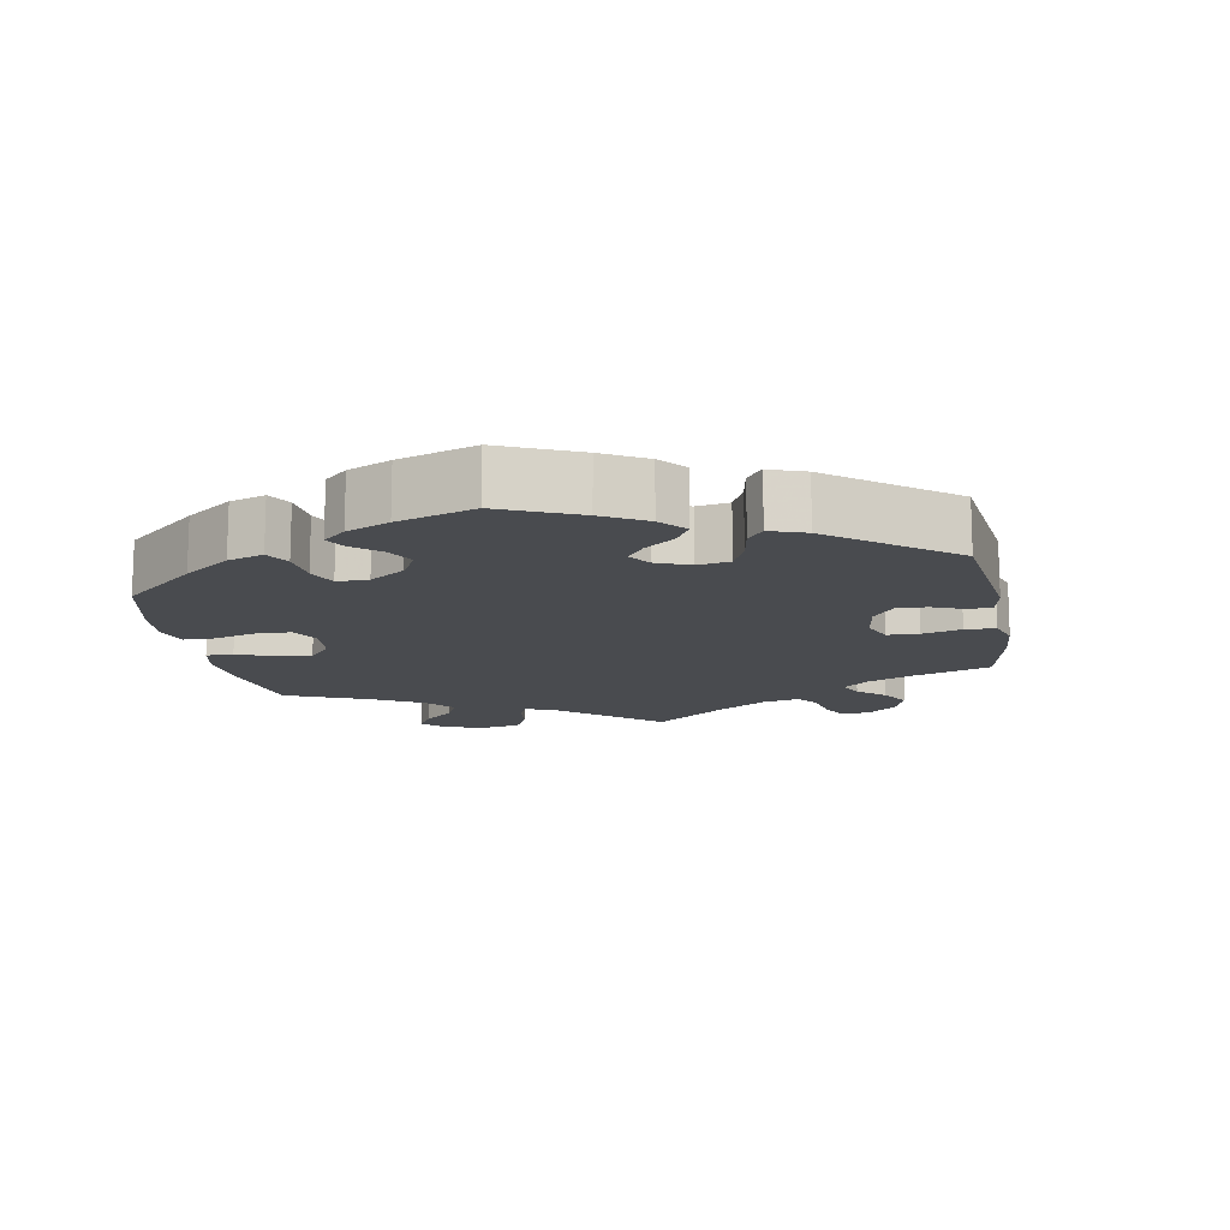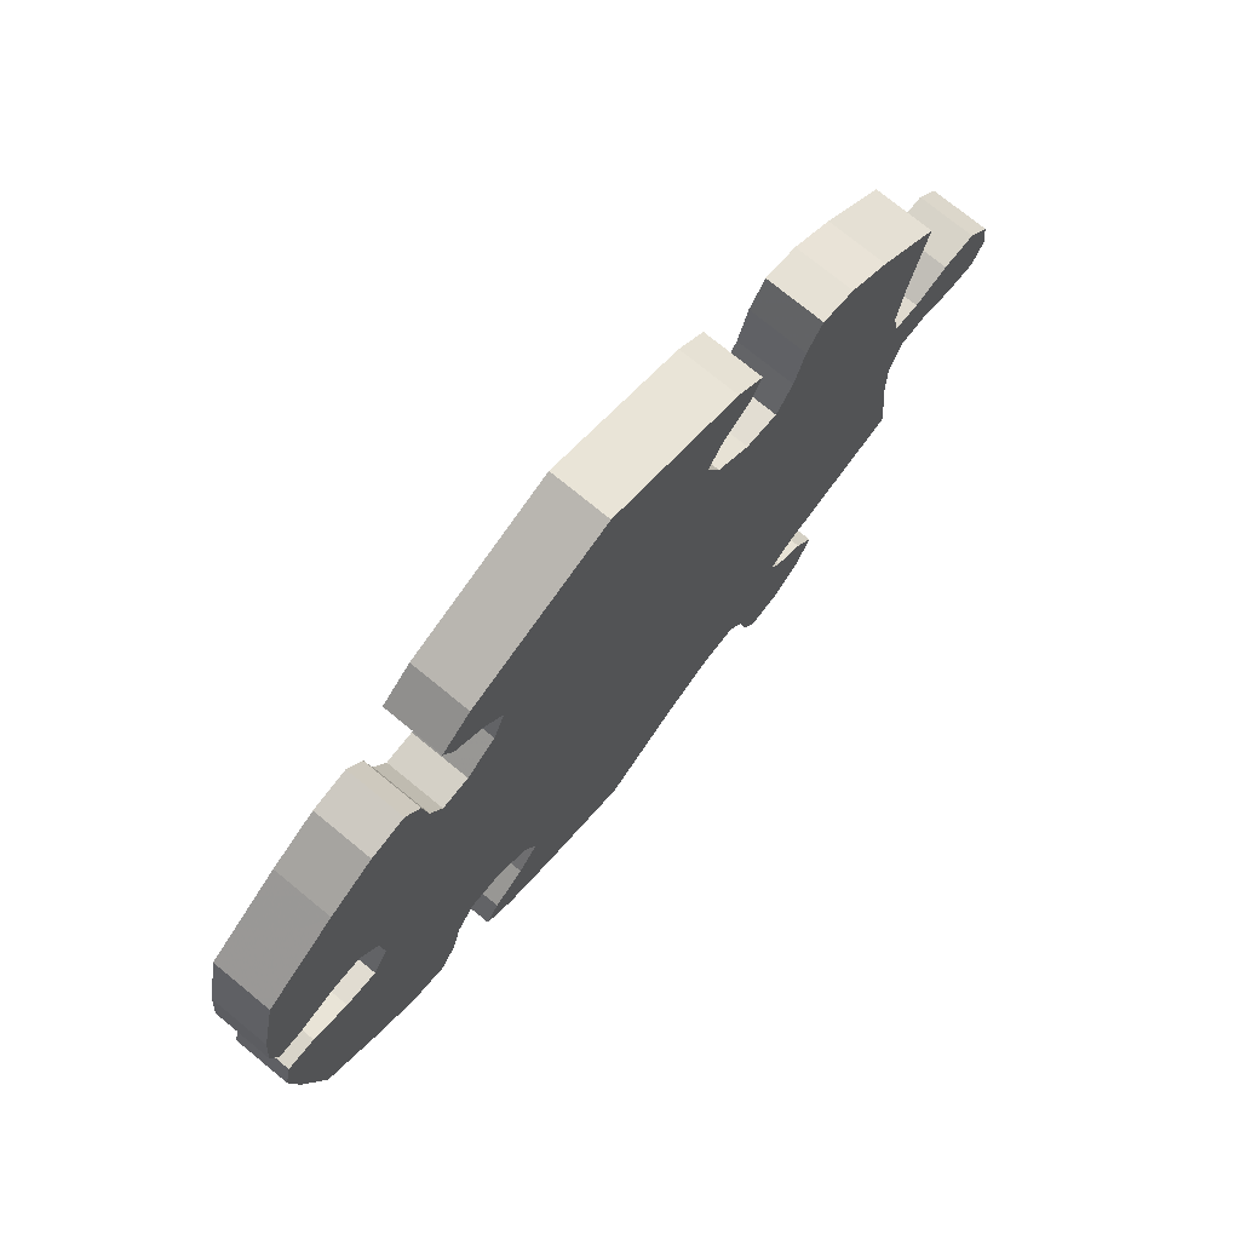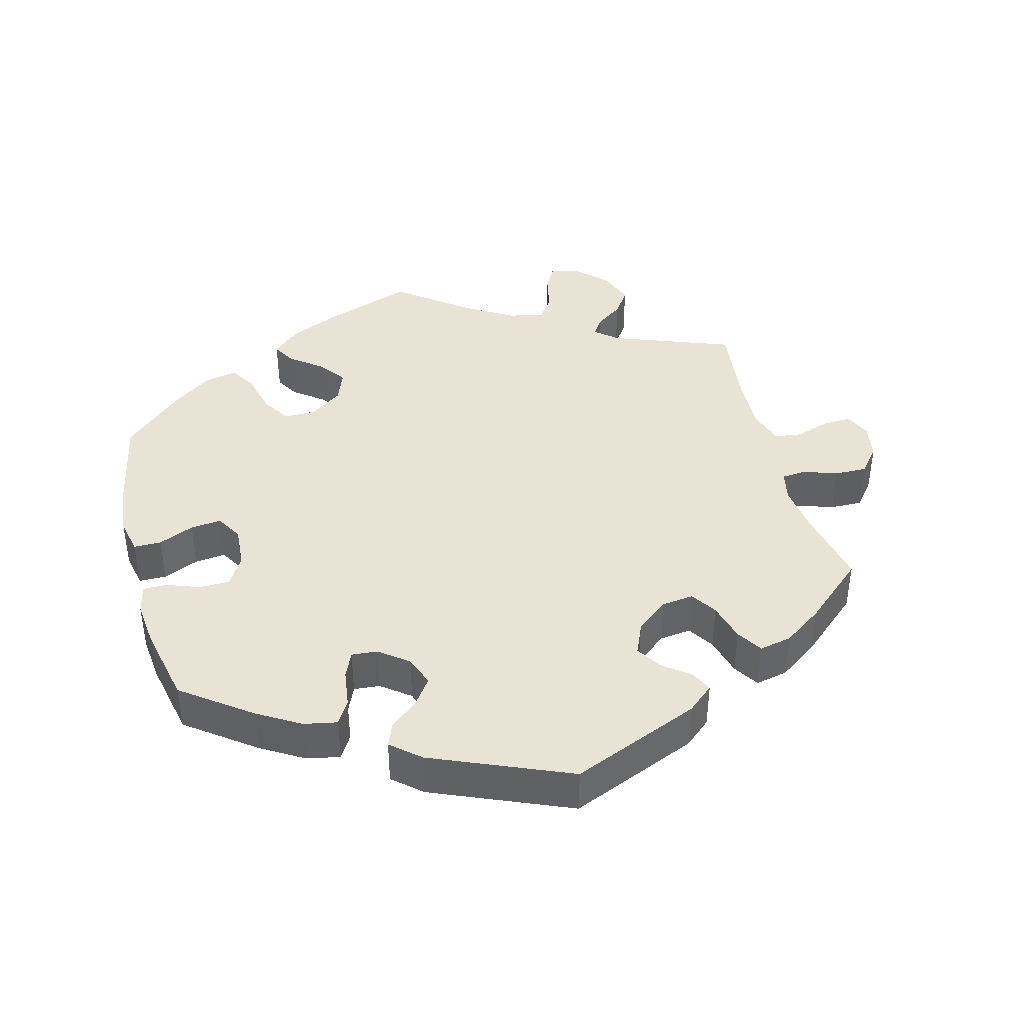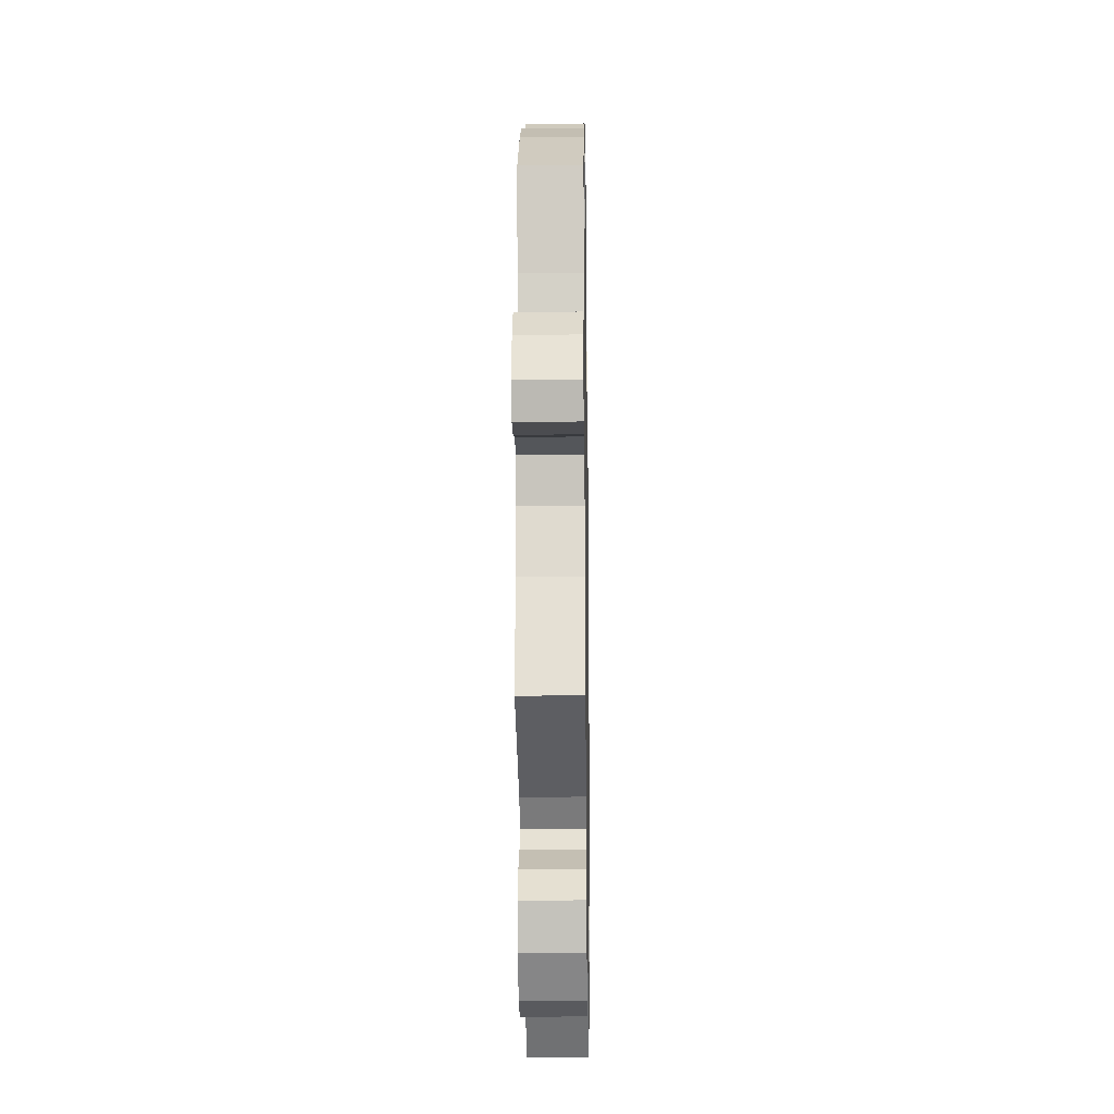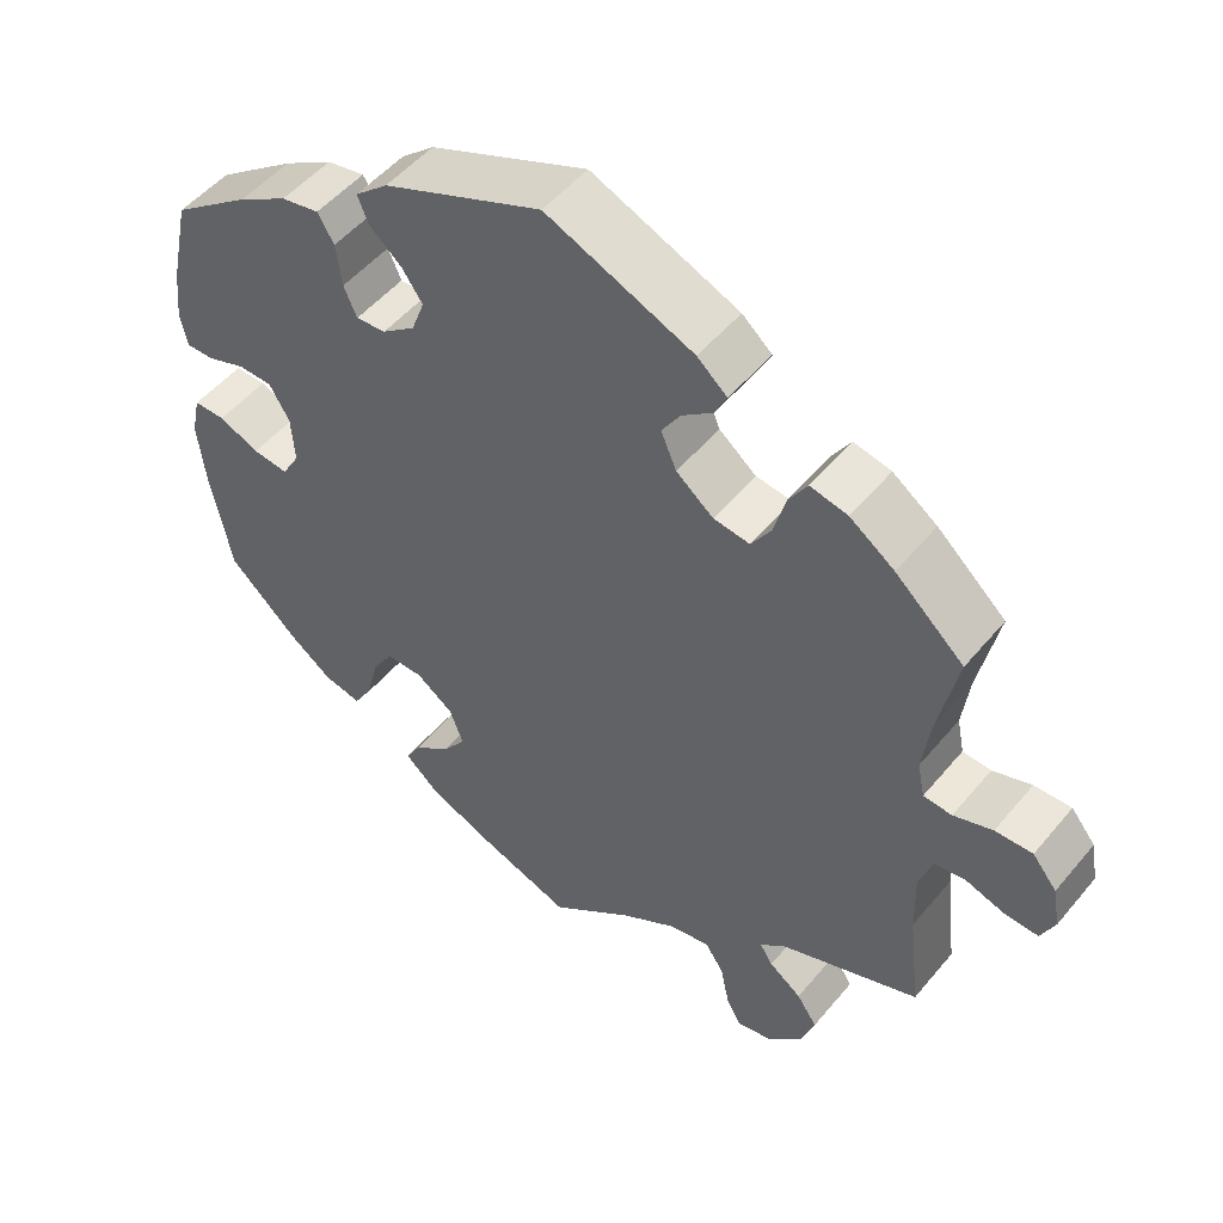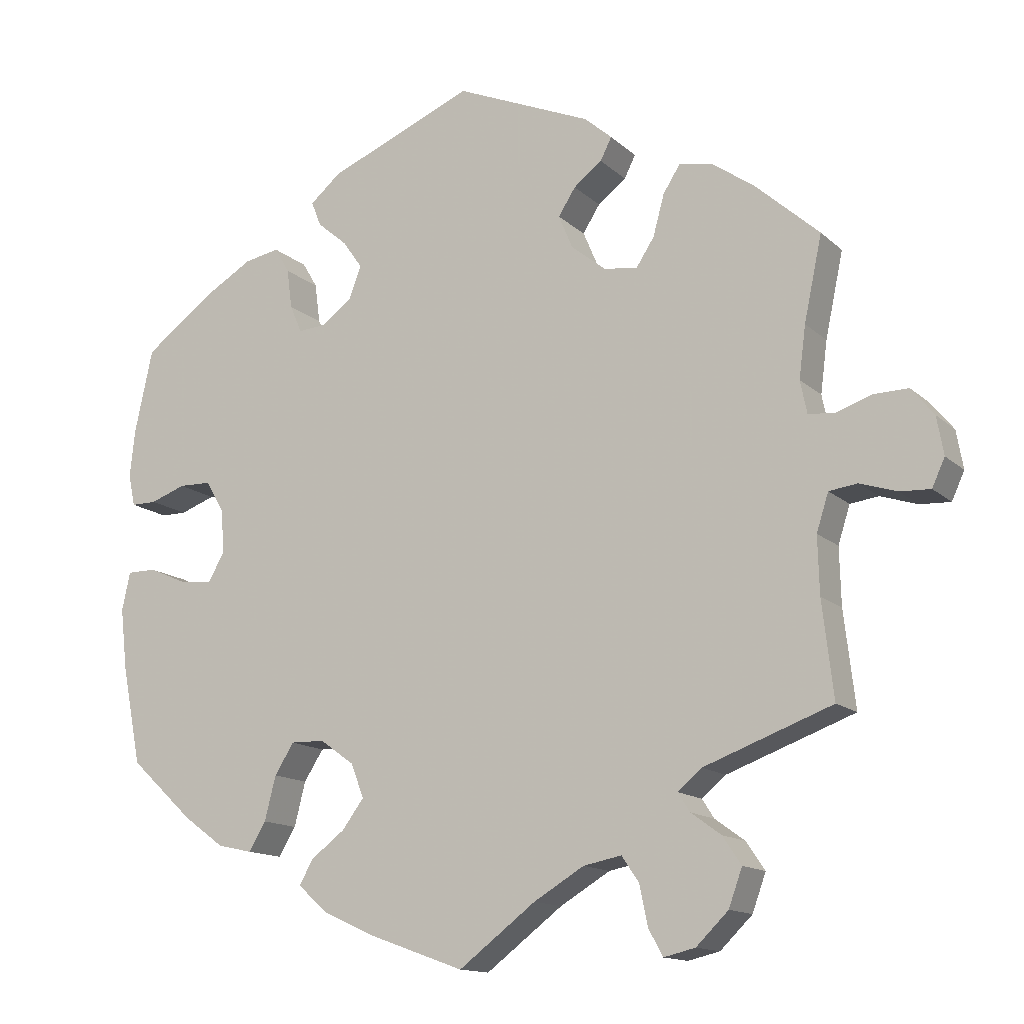
<metadata>
{"format":"obj","ext":"obj","renderer":"f3d","projection":"perspective","resolution":1024,"background":"white","views":[{"elev":-13.9,"azim":-49.5,"up":"+Y"},{"elev":75.0,"azim":-50.7,"up":"+Z"},{"elev":41.0,"azim":-14.4,"up":"+Y"},{"elev":-18.0,"azim":90.9,"up":"+Z"},{"elev":50.7,"azim":38.2,"up":"+Z"},{"elev":-13.9,"azim":28.6,"up":"+Z"}]}
</metadata>
<code>
v -0.404 0.07 0.36
v -0.343 0.07 0.396
v -0.296 0.07 0.405
v -0.276 0.07 0.371
v -0.269 0.07 0.318
v -0.253 0.07 0.281
v -0.216 0.07 0.284
v -0.175 0.07 0.315
v -0.159 0.07 0.358
v -0.185 0.07 0.395
v -0.225 0.07 0.429
v -0.238 0.07 0.462
v -0.197 0.07 0.497
v -0.001 0.07 0.578
v 0.181 0.07 0.501
v 0.218 0.07 0.469
v 0.203 0.07 0.439
v 0.165 0.07 0.41
v 0.142 0.07 0.374
v 0.161 0.07 0.329
v 0.207 0.07 0.292
v 0.252 0.07 0.286
v 0.276 0.07 0.323
v 0.291 0.07 0.378
v 0.314 0.07 0.414
v 0.36 0.07 0.404
v 0.415 0.07 0.365
v 0.5 0.07 0.289
v 0.476 0.07 0.176
v 0.467 0.07 0.107
v 0.476 0.07 0.063
v 0.511 0.07 0.06
v 0.559 0.07 0.076
v 0.605 0.07 0.077
v 0.635 0.07 0.04
v 0.644 0.07 -0.011
v 0.627 0.07 -0.048
v 0.586 0.07 -0.046
v 0.537 0.07 -0.03
v 0.499 0.07 -0.035
v 0.483 0.07 -0.085
v 0.485 0.07 -0.161
v 0.5 0.07 -0.289
v 0.329 0.07 -0.352
v 0.297 0.07 -0.379
v 0.313 0.07 -0.404
v 0.353 0.07 -0.433
v 0.378 0.07 -0.47
v 0.36 0.07 -0.52
v 0.317 0.07 -0.562
v 0.275 0.07 -0.572
v 0.256 0.07 -0.537
v 0.245 0.07 -0.484
v 0.222 0.07 -0.45
v 0.171 0.07 -0.46
v 0.104 0.07 -0.5
v 0.001 0.07 -0.578
v -0.127 0.07 -0.532
v -0.197 0.07 -0.5
v -0.236 0.07 -0.465
v -0.217 0.07 -0.432
v -0.172 0.07 -0.398
v -0.143 0.07 -0.359
v -0.16 0.07 -0.314
v -0.206 0.07 -0.281
v -0.251 0.07 -0.28
v -0.277 0.07 -0.321
v -0.292 0.07 -0.38
v -0.315 0.07 -0.418
v -0.361 0.07 -0.408
v -0.416 0.07 -0.368
v -0.501 0.07 -0.289
v -0.527 0.07 -0.156
v -0.536 0.07 -0.076
v -0.525 0.07 -0.025
v -0.486 0.07 -0.025
v -0.436 0.07 -0.047
v -0.392 0.07 -0.052
v -0.37 0.07 -0.014
v -0.374 0.07 0.045
v -0.399 0.07 0.087
v -0.442 0.07 0.088
v -0.489 0.07 0.071
v -0.523 0.07 0.071
v -0.532 0.07 0.113
v -0.525 0.07 0.178
v -0.501 0.07 0.289
v -0.404 0 0.36
v -0.343 0 0.396
v -0.296 0 0.405
v -0.276 0 0.371
v -0.269 0 0.318
v -0.253 0 0.281
v -0.216 0 0.284
v -0.175 0 0.315
v -0.159 0 0.358
v -0.185 0 0.395
v -0.225 0 0.429
v -0.238 0 0.462
v -0.197 0 0.497
v -0.001 0 0.578
v 0.181 0 0.501
v 0.218 0 0.469
v 0.203 0 0.439
v 0.165 0 0.41
v 0.142 0 0.374
v 0.161 0 0.329
v 0.207 0 0.292
v 0.252 0 0.286
v 0.276 0 0.323
v 0.291 0 0.378
v 0.314 0 0.414
v 0.36 0 0.404
v 0.415 0 0.365
v 0.5 0 0.289
v 0.476 0 0.176
v 0.467 0 0.107
v 0.476 0 0.063
v 0.511 0 0.06
v 0.559 0 0.076
v 0.605 0 0.077
v 0.635 0 0.04
v 0.644 0 -0.011
v 0.627 0 -0.048
v 0.586 0 -0.046
v 0.537 0 -0.03
v 0.499 0 -0.035
v 0.483 0 -0.085
v 0.485 0 -0.161
v 0.5 0 -0.289
v 0.329 0 -0.352
v 0.297 0 -0.379
v 0.313 0 -0.404
v 0.353 0 -0.433
v 0.378 0 -0.47
v 0.36 0 -0.52
v 0.317 0 -0.562
v 0.275 0 -0.572
v 0.256 0 -0.537
v 0.245 0 -0.484
v 0.222 0 -0.45
v 0.171 0 -0.46
v 0.104 0 -0.5
v 0.001 0 -0.578
v -0.127 0 -0.532
v -0.197 0 -0.5
v -0.236 0 -0.465
v -0.217 0 -0.432
v -0.172 0 -0.398
v -0.143 0 -0.359
v -0.16 0 -0.314
v -0.206 0 -0.281
v -0.251 0 -0.28
v -0.277 0 -0.321
v -0.292 0 -0.38
v -0.315 0 -0.418
v -0.361 0 -0.408
v -0.416 0 -0.368
v -0.501 0 -0.289
v -0.527 0 -0.156
v -0.536 0 -0.076
v -0.525 0 -0.025
v -0.486 0 -0.025
v -0.436 0 -0.047
v -0.392 0 -0.052
v -0.37 0 -0.014
v -0.374 0 0.045
v -0.399 0 0.087
v -0.442 0 0.088
v -0.489 0 0.071
v -0.523 0 0.071
v -0.532 0 0.113
v -0.525 0 0.178
v -0.501 0 0.289
f 82 83 84 85
f 81 82 85 86
f 74 75 76 77
f 74 77 78
f 73 74 78
f 72 73 78
f 71 72 78 79
f 67 68 69 70
f 66 67 70 71
f 59 60 61 62
f 59 62 63
f 56 57 58 59
f 55 56 59 63
f 54 55 63 64
f 50 51 52 53
f 50 53 54
f 49 50 54
f 46 47 48 49
f 45 46 49 54
f 42 43 44
f 41 42 44 45
f 40 41 45 54
f 36 37 38 39
f 36 39 40
f 35 36 40
f 32 33 34 35
f 31 32 35 40
f 26 27 28 29
f 26 29 30
f 23 24 25 26
f 22 23 26 30
f 21 22 30 31
f 15 16 17 18
f 15 18 19
f 14 15 19
f 13 14 19 20
f 10 11 12 13
f 9 10 13 20
f 2 3 4 5
f 2 5 6
f 1 2 6
f 81 86 87 1
f 66 71 79
f 65 66 79 80
f 64 65 80
f 8 9 20 21
f 7 8 21 31
f 6 7 31 40
f 81 1 6
f 54 64 80 81
f 6 40 54 81
f 172 171 170 169
f 173 172 169 168
f 164 163 162 161
f 165 164 161
f 165 161 160
f 165 160 159
f 166 165 159 158
f 157 156 155 154
f 158 157 154 153
f 149 148 147 146
f 150 149 146
f 146 145 144 143
f 150 146 143 142
f 151 150 142 141
f 140 139 138 137
f 141 140 137
f 141 137 136
f 136 135 134 133
f 141 136 133 132
f 131 130 129
f 132 131 129 128
f 141 132 128 127
f 126 125 124 123
f 127 126 123
f 127 123 122
f 122 121 120 119
f 127 122 119 118
f 116 115 114 113
f 117 116 113
f 113 112 111 110
f 117 113 110 109
f 118 117 109 108
f 105 104 103 102
f 106 105 102
f 106 102 101
f 107 106 101 100
f 100 99 98 97
f 107 100 97 96
f 92 91 90 89
f 93 92 89
f 93 89 88
f 88 174 173 168
f 166 158 153
f 167 166 153 152
f 167 152 151
f 108 107 96 95
f 118 108 95 94
f 127 118 94 93
f 93 88 168
f 168 167 151 141
f 168 141 127 93
f 1 88 89 2
f 2 89 90 3
f 3 90 91 4
f 4 91 92 5
f 5 92 93 6
f 6 93 94 7
f 7 94 95 8
f 8 95 96 9
f 9 96 97 10
f 10 97 98 11
f 11 98 99 12
f 12 99 100 13
f 13 100 101 14
f 14 101 102 15
f 15 102 103 16
f 16 103 104 17
f 17 104 105 18
f 18 105 106 19
f 19 106 107 20
f 20 107 108 21
f 21 108 109 22
f 22 109 110 23
f 23 110 111 24
f 24 111 112 25
f 25 112 113 26
f 26 113 114 27
f 27 114 115 28
f 28 115 116 29
f 29 116 117 30
f 30 117 118 31
f 31 118 119 32
f 32 119 120 33
f 33 120 121 34
f 34 121 122 35
f 35 122 123 36
f 36 123 124 37
f 37 124 125 38
f 38 125 126 39
f 39 126 127 40
f 40 127 128 41
f 41 128 129 42
f 42 129 130 43
f 43 130 131 44
f 44 131 132 45
f 45 132 133 46
f 46 133 134 47
f 47 134 135 48
f 48 135 136 49
f 49 136 137 50
f 50 137 138 51
f 51 138 139 52
f 52 139 140 53
f 53 140 141 54
f 54 141 142 55
f 55 142 143 56
f 56 143 144 57
f 57 144 145 58
f 58 145 146 59
f 59 146 147 60
f 60 147 148 61
f 61 148 149 62
f 62 149 150 63
f 63 150 151 64
f 64 151 152 65
f 65 152 153 66
f 66 153 154 67
f 67 154 155 68
f 68 155 156 69
f 69 156 157 70
f 70 157 158 71
f 71 158 159 72
f 72 159 160 73
f 73 160 161 74
f 74 161 162 75
f 75 162 163 76
f 76 163 164 77
f 77 164 165 78
f 78 165 166 79
f 79 166 167 80
f 80 167 168 81
f 81 168 169 82
f 82 169 170 83
f 83 170 171 84
f 84 171 172 85
f 85 172 173 86
f 86 173 174 87
f 87 174 88 1

</code>
